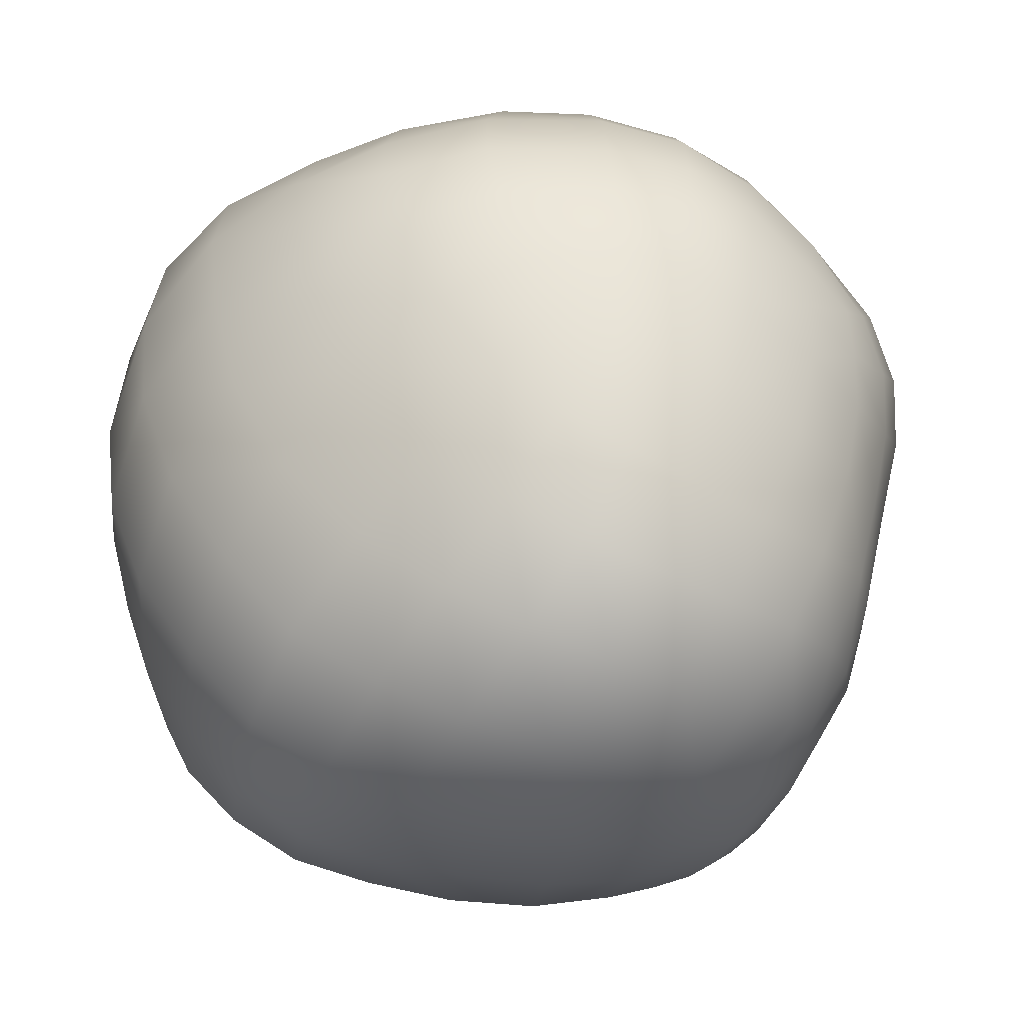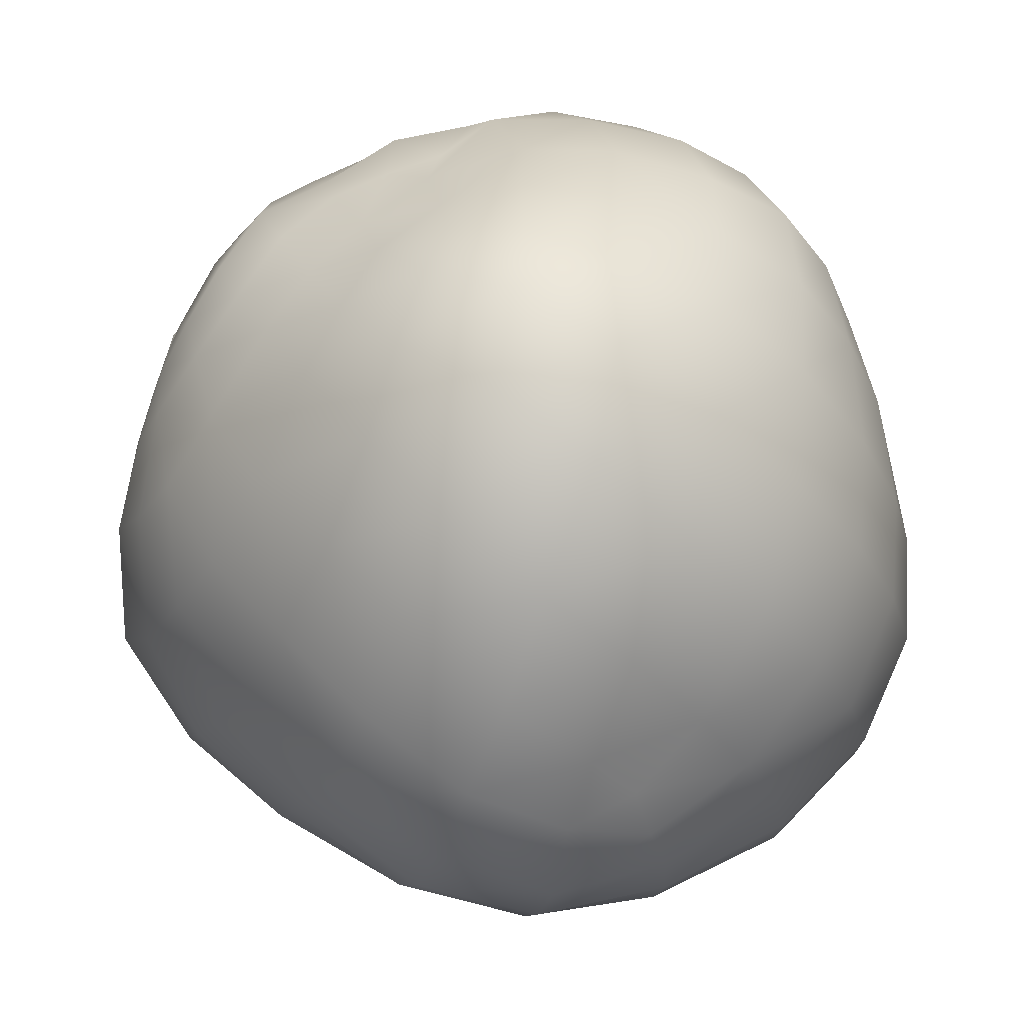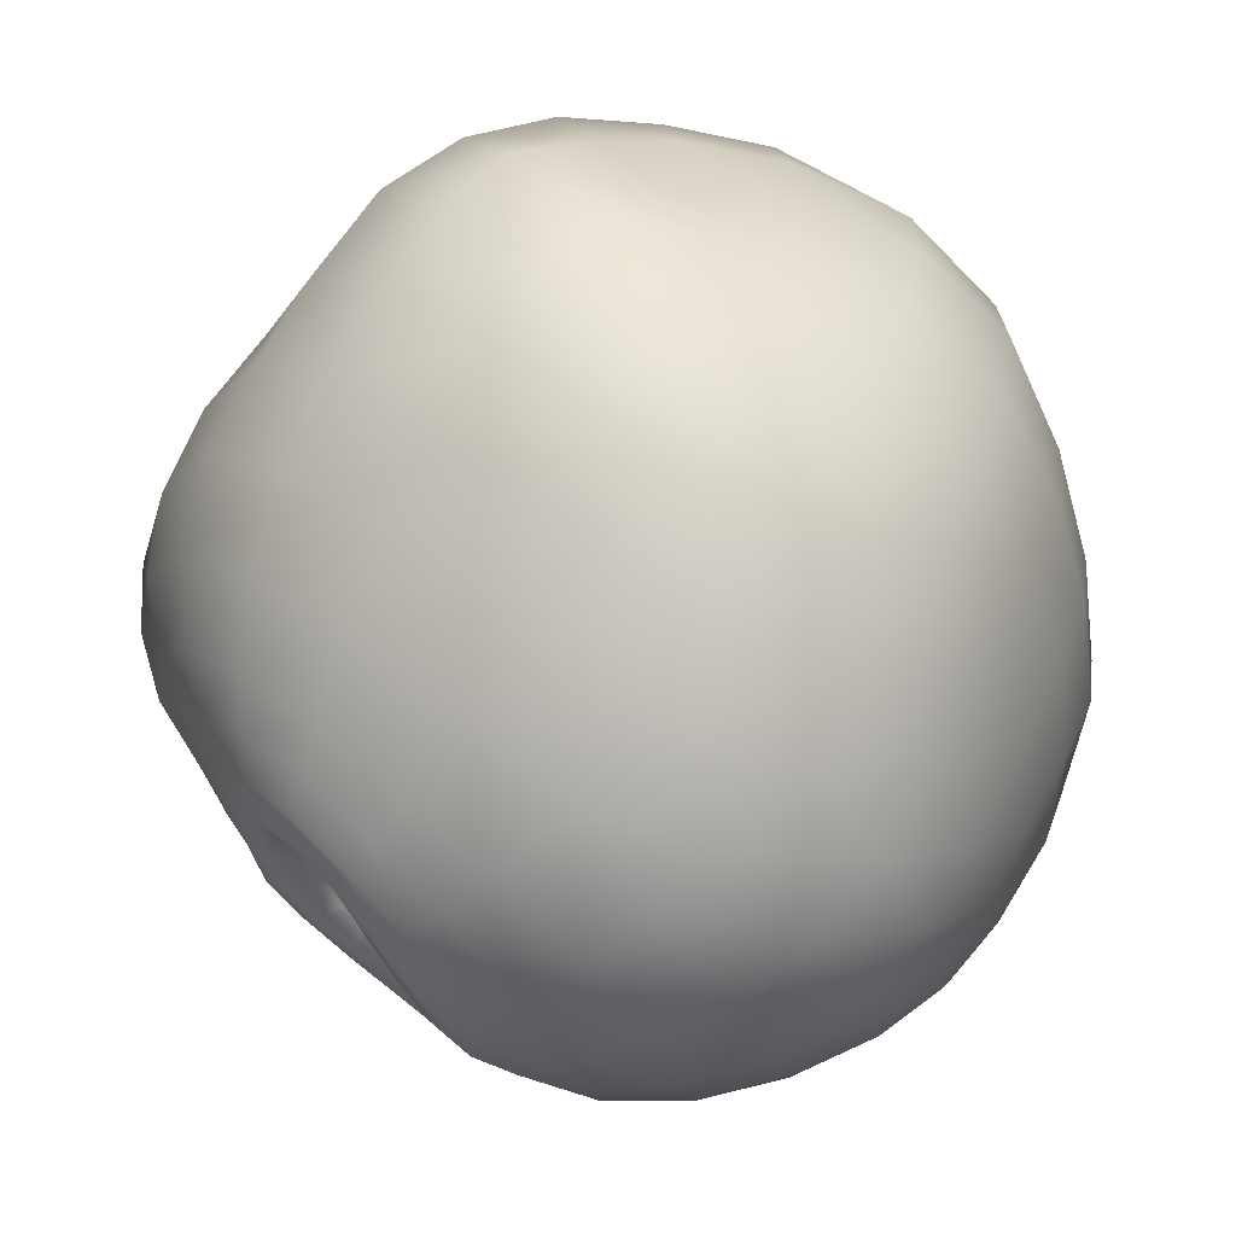
<metadata>
{"format":"obj","ext":"obj","renderer":"f3d","projection":"perspective","resolution":1024,"background":"white","views":[{"elev":-0.2,"azim":-57.7,"up":"+Z"},{"elev":15.9,"azim":-164.4,"up":"+Z"},{"elev":-9.9,"azim":-138.9,"up":"+Y"}]}
</metadata>
<code>
v 0.05801 -0.3086 -0.3801
v 0.06281 -0.3376 -0.3599
v 0.02434 -0.342 -0.3704
v 0.035 -0.303 -0.396
v 0.06348 -0.2759 -0.4275
v 0.08862 -0.2944 -0.4043
v 0.1046 -0.324 -0.3779
v 0.1865 -0.3657 -0.3928
v 0.149 -0.4075 -0.344
v 0.1191 -0.3638 -0.3586
v 0.1464 -0.3445 -0.3875
v 0.1438 -0.3188 -0.4141
v 0.1964 -0.322 -0.4453
v 0.5737 0.1166 0.3848
v 0.5459 0.09564 0.4045
v 0.5767 0.05533 0.415
v 0.6138 0.1017 0.3726
v 0.5669 0.1512 0.3789
v 0.5215 0.125 0.3892
v 0.624 0.1641 0.3474
v 0.4873 0.2295 0.4521
v 0.5161 0.3054 0.4556
v 0.4795 0.2869 0.5229
v 0.4741 0.217 0.4836
v 0.5098 0.2332 0.4187
v 0.5547 0.3013 0.3945
v 0.4683 0.1998 0.4409
v 0.46 0.1553 0.4253
v 0.4543 0.1624 0.4578
v 0.4595 0.1246 0.4548
v 0.4692 0.1315 0.4172
v 0.4773 0.1819 0.405
v 0.4973 0.1583 0.3884
v 0.01384 -0.2737 -0.4805
v 0.02524 -0.2673 -0.5273
v 0.06946 -0.2568 -0.5098
v 0.0376 -0.2705 -0.458
v -0.01089 -0.3003 -0.4673
v -0.01656 -0.2996 -0.5254
v 0.00885 -0.3013 -0.4241
v -0.02325 -0.5635 0.3962
v -0.06091 -0.5962 0.3108
v 0.07379 -0.5942 0.282
v 0.08215 -0.5469 0.3958
v 0.03226 -0.4683 0.5283
v -0.09192 -0.5195 0.4746
v -0.1614 -0.5557 0.3979
v 0.7007 0.2566 -0.246
v 0.6416 0.4224 -0.219
v 0.7095 0.2537 -0.007828
v 0.6953 0.07123 0.0661
v 0.6719 0.1842 0.1685
v 0.6587 0.06927 0.2362
v 0.6685 -0.05502 -0.02753
v 0.6875 0.1192 -0.2615
v 0.5913 -0.0481 0.3748
v 0.5801 -0.1624 0.3313
v 0.5576 -0.26 0.1555
v 0.3958 0.2522 0.6191
v 0.4617 0.2065 0.5625
v 0.4438 0.3535 0.5278
v 0.4304 0.108 0.6157
v 0.4651 0.1121 0.5684
v 0.2896 0.1786 0.6714
v 0.3584 0.05978 0.6533
v 0.3691 0.4504 0.4968
v 0.3066 0.3789 0.5981
v 0.2344 0.2896 0.6626
v 0.4661 0.1204 0.5034
v 0.4858 0.08337 0.4763
v 0.4768 0.1013 0.4458
v 0.5161 0.07452 0.437
v 0.491 0.1045 0.415
v -0.4695 0.7095 -0.3186
v -0.4932 0.6855 -0.4033
v -0.6514 0.6035 -0.2849
v -0.5864 0.7065 -0.1678
v -0.4158 0.8296 -0.2184
v -0.3687 0.8047 -0.3596
v -0.4946 0.8228 -0.03204
v -0.04868 -0.4375 -0.4575
v -0.04639 -0.3926 -0.4824
v -0.03186 -0.3879 -0.4255
v -0.03403 -0.4502 -0.4136
v -0.07294 -0.4705 -0.4792
v -0.07397 -0.4143 -0.541
v -0.05588 -0.5098 -0.4131
v -0.6431 -0.29 0.3579
v -0.5845 -0.3926 0.3289
v -0.5088 -0.3547 0.4824
v -0.6177 -0.2313 0.4631
v -0.7153 -0.2292 0.2727
v -0.6982 -0.3511 0.1913
v -0.7065 -0.1029 0.3933
v 0.09814 -0.5435 -0.1255
v 0.1586 -0.4941 -0.1553
v 0.2396 -0.4858 -0.02505
v 0.1019 -0.5771 0.005459
v 0.1359 -0.4946 -0.2216
v 0.04056 -0.5576 -0.224
v -0.02274 -0.603 -0.1525
v -0.04099 0.4832 0.6909
v -0.1851 0.4524 0.728
v -0.1443 0.2981 0.772
v 0.03238 0.3213 0.7134
v -0.03442 0.116 0.7988
v 0.05768 0.1625 0.7314
v 0.1395 0.2455 0.7056
v 0.1332 0.4165 0.6396
v 0.05518 0.5518 0.6177
v 0.1567 0.1417 0.7554
v -0.08856 0.5957 0.6665
v -0.2332 0.6069 0.6797
v -0.06976 0.6782 0.6094
v -0.251 0.7451 0.6006
v 0.5073 -0.07928 0.4958
v 0.4526 -0.1643 0.5098
v 0.3232 -0.2871 0.5391
v 0.4089 -0.3657 0.3997
v 0.4077 -0.437 0.2554
v 0.1736 -0.3953 0.5493
v 0.2426 -0.4883 0.406
v 0.2389 -0.5415 0.2778
v 0.1876 -0.5684 0.151
v 0.3481 -0.4756 0.1249
v 0.03522 -0.6157 0.1683
v -0.1022 -0.6216 0.2142
v -0.1831 -0.6416 0.0993
v -0.03558 -0.6274 0.04553
v -0.304 -0.6499 -0.04916
v -0.1479 -0.6494 -0.09552
v -0.3899 -0.6318 -0.1809
v -0.2437 -0.6377 -0.2277
v -0.1305 -0.6123 -0.2703
v -0.0694 -0.584 -0.3096
v -0.2964 -0.5864 -0.3511
v -0.1975 -0.5728 -0.3767
v -0.1218 -0.5557 -0.3936
v -0.01764 -0.5273 -0.3503
v -0.2123 -0.5049 -0.49
v -0.1366 -0.5 -0.4941
v -0.1929 -0.4202 -0.5815
v -0.1274 -0.4287 -0.5718
v -0.1404 -0.3308 -0.644
v -0.09192 -0.3525 -0.623
v -0.05182 -0.3516 -0.5752
v -0.04123 -0.3435 -0.5083
v -0.02399 -0.2844 -0.6494
v -0.01202 -0.2986 -0.5913
v 0.0553 -0.2382 -0.6455
v 0.04578 -0.2659 -0.5903
v 0.1354 -0.2186 -0.6113
v 0.1027 -0.2542 -0.5684
v 0.1963 -0.2227 -0.5581
v 0.147 -0.2622 -0.5332
v 0.1039 -0.2659 -0.4814
v 0.1787 -0.2864 -0.4915
v 0.1289 -0.2896 -0.447
v 0.2347 -0.2515 -0.5024
v 0.2571 -0.3018 -0.4419
v 0.2896 -0.1993 -0.4968
v 0.3093 -0.259 -0.415
v 0.2874 -0.3286 -0.335
v 0.2405 -0.3599 -0.3723
v 0.2275 -0.4111 -0.2637
v 0.191 -0.4243 -0.311
v 0.1177 -0.4827 -0.2815
v 0.09174 -0.4424 -0.3213
v 0.07117 -0.387 -0.3403
v 0.04623 -0.5151 -0.3008
v 0.03329 -0.4641 -0.3276
v 0.02467 -0.3953 -0.3481
v -0.009186 -0.4636 -0.3608
v -0.01157 -0.396 -0.3804
v -0.006977 -0.3425 -0.4023
v -0.02853 -0.3416 -0.4492
v 0.344 -0.2876 -0.2874
v 0.2678 -0.3911 -0.2062
v 0.4695 -0.2145 -0.1943
v 0.3716 -0.3647 -0.08826
v 0.5933 -0.1376 -0.1104
v 0.4873 -0.3289 0.05179
v 0.4922 -0.1039 -0.3467
v 0.6279 0.01299 -0.302
v 0.4673 0.0003402 -0.4905
v 0.5347 0.1237 -0.4756
v 0.5527 0.2437 -0.4595
v 0.3662 0.1764 -0.6079
v 0.3574 0.3188 -0.5884
v 0.3086 0.4536 -0.5479
v 0.5254 0.387 -0.4292
v 0.235 0.5815 -0.48
v 0.4504 0.5229 -0.3645
v 0.1549 0.7114 -0.4043
v 0.3574 0.6416 -0.2847
v 0.5352 0.5503 -0.1697
v 0.26 0.7251 -0.1832
v 0.4304 0.6484 -0.06223
v 0.5508 0.5361 0.07227
v 0.6416 0.4292 0.01151
v 0.5991 0.4075 0.1877
v 0.6475 0.3091 0.1562
v 0.5962 0.3262 0.2822
v 0.6274 0.2532 0.2637
v 0.6509 0.1681 0.2764
v 0.6426 0.07391 0.3196
v 0.6074 0.219 0.3389
v 0.5869 0.2686 0.3491
v 0.5317 0.2185 0.3914
v 0.5498 0.1899 0.3792
v 0.5576 0.3794 0.3262
v 0.5303 0.4751 0.2634
v 0.4443 0.4856 0.3823
v 0.4978 0.3889 0.428
v 0.4585 0.6074 0.1593
v 0.3625 0.6177 0.3035
v 0.2693 0.5674 0.4607
v 0.2273 0.7441 0.2234
v 0.1443 0.709 0.417
v 0.09625 0.6392 0.5308
v 0.2072 0.5005 0.5586
v -0.01576 0.8418 0.3403
v -0.04907 0.7725 0.4973
v -0.1885 0.9326 0.2391
v -0.2534 0.8564 0.4485
v -0.4233 0.8423 0.334
v -0.4355 0.7368 0.5117
v -0.3535 0.9131 0.1047
v -0.2847 0.9155 -0.1004
v -0.5737 0.7651 0.178
v -0.1037 0.9346 0.04855
v -0.01854 0.8965 -0.145
v -0.2107 0.9009 -0.2729
v 0.05847 0.8481 0.142
v 0.162 0.8145 -0.03943
v 0.06348 0.8271 -0.2935
v 0.3264 0.7173 0.05014
v -0.06714 0.75 -0.5254
v -0.1434 0.8442 -0.4199
v -0.2781 0.6689 -0.5942
v -0.3303 0.7568 -0.5098
v -0.4858 0.5244 -0.5767
v -0.5073 0.6211 -0.4851
v -0.6821 0.3643 -0.4919
v -0.6782 0.4863 -0.3831
v -0.8125 0.2268 -0.3545
v -0.8032 0.3726 -0.2371
v -0.7671 0.5254 -0.1061
v -0.8594 0.2482 -0.05994
v -0.8149 0.4092 0.08307
v -0.7222 0.5537 0.2357
v -0.6904 0.6587 0.03812
v -0.5977 0.6562 0.3818
v -0.6997 0.4006 0.4055
v -0.5732 0.5088 0.5391
v -0.4084 0.6011 0.6309
v -0.5288 0.343 0.6426
v -0.3596 0.4197 0.7109
v -0.4773 0.1742 0.7109
v -0.3127 0.2491 0.7656
v -0.3843 0.006126 0.7563
v -0.2151 0.07812 0.7998
v -0.2524 -0.1661 0.7563
v -0.1097 -0.05469 0.7959
v 0.02411 0.07507 0.7798
v -0.01287 -0.1914 0.7515
v 0.1268 -0.09174 0.73
v 0.2632 -0.001701 0.6875
v 0.2296 -0.2029 0.6548
v 0.353 -0.1028 0.6187
v 0.4316 -0.03143 0.5928
v 0.2035 0.09564 0.7236
v 0.5322 -0.01106 0.4863
v 0.4819 0.02206 0.5654
v 0.5332 0.03607 0.4663
v 0.4937 0.05695 0.5229
v 0.5864 -0.007317 0.3999
v 0.08173 -0.3013 0.6709
v -0.0607 -0.3811 0.6406
v -0.1515 -0.2864 0.7178
v -0.2671 -0.3606 0.6504
v -0.181 -0.4441 0.5776
v -0.3625 -0.2455 0.6831
v -0.4407 -0.3059 0.5977
v -0.3535 -0.415 0.5654
v -0.4983 -0.06909 0.6831
v -0.5654 -0.1401 0.5918
v -0.606 0.0896 0.6338
v -0.6729 0.00363 0.5244
v -0.6626 0.2397 0.5352
v -0.7422 0.1365 0.405
v -0.7842 0.01593 0.2654
v -0.7866 -0.136 0.1384
v -0.7974 0.2778 0.2466
v -0.8428 0.1357 0.1016
v -0.8457 -0.03017 -0.01859
v -0.8174 -0.1898 -0.1063
v -0.77 -0.2812 0.04849
v -0.8706 0.09564 -0.1857
v -0.8296 -0.05875 -0.2734
v -0.771 -0.1986 -0.334
v -0.7686 -0.3257 -0.1746
v -0.7773 0.09058 -0.436
v -0.71 -0.03586 -0.49
v -0.6187 -0.1531 -0.5327
v -0.688 -0.3167 -0.3853
v -0.646 0.246 -0.5698
v -0.5796 0.1277 -0.6143
v -0.4905 -0.00102 -0.6445
v -0.3894 -0.1312 -0.6641
v -0.5049 -0.2627 -0.5664
v -0.3755 0.2832 -0.6929
v -0.2996 0.1445 -0.7251
v -0.2207 0.006126 -0.7358
v -0.1436 -0.1219 -0.7178
v -0.2783 -0.2391 -0.6636
v -0.08569 0.2627 -0.7427
v -0.0347 0.1091 -0.7544
v 0.004311 -0.0296 -0.7339
v 0.02818 -0.1175 -0.7075
v -0.09631 -0.1927 -0.6987
v 0.162 0.1709 -0.7085
v 0.1724 0.02672 -0.6978
v 0.1663 -0.07727 -0.6665
v 0.1531 -0.1558 -0.6396
v 0.04248 -0.1848 -0.6802
v 0.3381 0.04291 -0.605
v 0.2847 -0.07678 -0.5864
v 0.2386 -0.1627 -0.5703
v 0.3635 -0.1179 -0.4895
v 0.3796 -0.193 -0.3857
v -0.05603 -0.2455 -0.6792
v -0.2003 -0.2949 -0.6533
v -0.2722 -0.396 -0.5825
v -0.3811 -0.3484 -0.5825
v -0.3069 -0.501 -0.4795
v -0.4402 -0.4695 -0.4622
v -0.5737 -0.4075 -0.4302
v -0.4387 -0.5708 -0.3181
v -0.5747 -0.5181 -0.2791
v -0.6895 -0.4365 -0.2311
v -0.5264 -0.5806 -0.1326
v -0.6455 -0.5112 -0.07886
v -0.7271 -0.4087 -0.02156
v -0.561 -0.5391 0.0675
v -0.645 -0.4546 0.1272
v -0.4443 -0.5464 0.2355
v -0.5269 -0.4736 0.2905
v -0.3418 -0.5234 0.3909
v -0.4302 -0.4509 0.4502
v -0.2649 -0.4888 0.4973
v -0.2257 -0.5894 0.2991
v -0.3206 -0.6108 0.162
v -0.4404 -0.606 0.005939
v 0.1329 0.3298 -0.689
v -0.1499 0.4055 -0.707
v 0.08118 0.4751 -0.644
v -0.2191 0.543 -0.6606
v 0.01032 0.6162 -0.5908
v -0.439 0.4106 -0.6509
v 0.4644 0.1747 0.5049
g Group1
f 1 2 3 4
f 4 5 6 1
f 1 6 7 2
f 8 9 10 11
f 12 13 8 11
f 11 10 7 12
f 14 15 16 17
f 14 18 19 15
f 17 20 18 14
f 21 22 23 24
f 25 26 22 21
f 21 24 27 25
f 28 29 30 31
f 28 32 27 29
f 31 33 32 28
f 34 35 36 37
f 34 38 39 35
f 37 40 38 34
f 41 42 43 44
f 41 44 45 46
f 41 46 47 42
f 48 49 50 51
f 51 50 52 53
f 51 54 55 48
f 53 56 57 51
f 51 57 58 54
f 59 60 23 61
f 62 63 60 59
f 64 65 62 59
f 61 66 67 59
f 59 67 68 64
f 30 69 70 71
f 71 70 72 73
f 71 73 31 30
f 74 75 76 77
f 74 78 79 75
f 77 80 78 74
f 81 82 83 84
f 85 86 82 81
f 84 87 85 81
f 88 89 90 91
f 88 92 93 89
f 88 91 94 92
f 95 96 97 98
f 99 96 95 100
f 95 98 101 100
f 102 103 104 105
f 105 104 106 107
f 108 68 109 105
f 109 110 102 105
f 108 105 107 111
f 112 113 103 102
f 114 115 113 112
f 112 102 110 114
f 57 56 116 117
f 117 118 119 57
f 119 120 58 57
f 118 121 122 119
f 122 123 120 119
f 123 124 125 120
f 123 122 44 43
f 43 126 124 123
f 126 43 42 127
f 127 128 129 126
f 126 129 98 124
f 128 130 131 129
f 129 131 101 98
f 130 132 133 131
f 131 133 134 101
f 135 100 101 134
f 133 136 137 134
f 134 137 138 135
f 138 87 139 135
f 138 137 140 141
f 141 85 87 138
f 141 140 142 143
f 143 86 85 141
f 143 142 144 145
f 145 146 86 143
f 147 82 86 146
f 145 148 149 146
f 146 149 39 147
f 148 150 151 149
f 149 151 35 39
f 150 152 153 151
f 151 153 36 35
f 152 154 155 153
f 155 156 36 153
f 156 5 37 36
f 156 155 157 158
f 158 6 5 156
f 158 157 13 12
f 12 7 6 158
f 155 154 159 157
f 157 159 160 13
f 159 161 162 160
f 160 162 163 164
f 164 8 13 160
f 164 163 165 166
f 166 9 8 164
f 166 165 99 167
f 166 167 168 9
f 169 10 9 168
f 168 167 170 171
f 171 172 169 168
f 172 3 2 169
f 172 171 173 174
f 174 175 3 172
f 175 40 4 3
f 175 174 83 176
f 176 38 40 175
f 176 83 82 147
f 147 39 38 176
f 174 173 84 83
f 171 170 139 173
f 173 139 87 84
f 170 167 99 100
f 170 100 135 139
f 2 7 10 169
f 163 177 178 165
f 165 178 96 99
f 177 179 180 178
f 178 180 97 96
f 179 181 182 180
f 180 182 125 97
f 181 54 58 182
f 182 58 120 125
f 181 179 183 184
f 184 55 54 181
f 184 183 185 186
f 186 187 55 184
f 187 186 188 189
f 189 190 191 187
f 187 191 48 55
f 190 192 193 191
f 191 193 49 48
f 192 194 195 193
f 193 195 196 49
f 195 197 198 196
f 196 198 199 200
f 200 50 49 196
f 200 199 201 202
f 202 52 50 200
f 202 201 203 204
f 204 205 52 202
f 205 206 53 52
f 205 204 207 20
f 20 17 206 205
f 204 203 208 207
f 208 209 210 207
f 210 18 20 207
f 209 32 33 210
f 33 19 18 210
f 209 208 26 25
f 25 27 32 209
f 208 203 211 26
f 211 203 201 212
f 211 212 213 214
f 214 22 26 211
f 214 213 66 61
f 61 23 22 214
f 212 215 216 213
f 213 216 217 66
f 216 218 219 217
f 217 219 220 221
f 221 67 66 217
f 221 220 110 109
f 109 68 67 221
f 219 222 223 220
f 220 223 114 110
f 222 224 225 223
f 223 225 115 114
f 225 226 227 115
f 224 228 226 225
f 229 78 80 228
f 228 80 230 226
f 228 224 231 229
f 232 233 229 231
f 224 222 234 231
f 234 235 232 231
f 235 197 236 232
f 235 234 218 237
f 237 198 197 235
f 237 218 216 215
f 215 199 198 237
f 236 194 238 239
f 236 239 233 232
f 197 195 194 236
f 238 240 241 239
f 239 241 79 233
f 240 242 243 241
f 241 243 75 79
f 242 244 245 243
f 243 245 76 75
f 244 246 247 245
f 247 248 76 245
f 248 247 249 250
f 250 251 252 248
f 248 252 77 76
f 251 253 230 252
f 252 230 80 77
f 253 251 254 255
f 255 256 227 253
f 253 227 226 230
f 256 255 257 258
f 258 103 113 256
f 256 113 115 227
f 257 259 260 258
f 260 104 103 258
f 260 259 261 262
f 262 106 104 260
f 262 261 263 264
f 264 265 106 262
f 264 266 267 265
f 268 267 269 270
f 270 271 65 268
f 65 64 272 268
f 271 270 117 116
f 116 273 274 271
f 271 274 62 65
f 273 275 276 274
f 274 276 63 62
f 275 72 70 276
f 276 70 69 63
f 275 273 277 16
f 16 15 72 275
f 56 53 206 277
f 277 206 17 16
f 273 116 56 277
f 270 269 118 117
f 269 278 121 118
f 267 266 278 269
f 278 279 45 121
f 266 280 279 278
f 281 282 279 280
f 266 264 263 280
f 280 263 283 281
f 284 285 281 283
f 283 263 261 286
f 283 286 287 284
f 91 90 284 287
f 287 286 288 289
f 287 289 94 91
f 289 288 290 291
f 291 292 94 289
f 292 293 92 94
f 292 291 294 295
f 295 296 293 292
f 297 298 293 296
f 296 295 249 299
f 296 299 300 297
f 301 302 297 300
f 299 246 303 300
f 300 303 304 301
f 305 306 301 304
f 303 307 308 304
f 304 308 309 305
f 310 311 305 309
f 308 312 313 309
f 309 313 314 310
f 315 316 310 314
f 313 317 318 314
f 314 318 319 315
f 320 321 315 319
f 318 322 323 319
f 319 323 324 320
f 325 326 320 324
f 323 327 328 324
f 324 328 329 325
f 154 152 325 329
f 328 330 161 329
f 329 161 159 154
f 330 328 327 185
f 330 185 183 331
f 331 162 161 330
f 331 183 179 177
f 177 163 162 331
f 327 323 322 188
f 188 186 185 327
f 150 148 332 326
f 326 332 321 320
f 326 325 152 150
f 148 145 144 332
f 144 333 321 332
f 333 144 142 334
f 334 335 316 333
f 316 315 321 333
f 335 334 336 337
f 337 338 311 335
f 335 311 310 316
f 337 339 340 338
f 338 340 341 306
f 306 305 311 338
f 340 342 343 341
f 341 343 344 302
f 302 301 306 341
f 343 345 346 344
f 344 346 93 298
f 298 297 302 344
f 345 347 348 346
f 346 348 89 93
f 348 347 349 350
f 350 90 89 348
f 350 349 351 285
f 285 284 90 350
f 349 352 47 351
f 351 47 46 282
f 282 281 285 351
f 352 127 42 47
f 352 349 347 353
f 352 353 128 127
f 347 345 354 353
f 353 354 130 128
f 345 343 342 354
f 354 342 132 130
f 342 340 339 132
f 136 133 132 339
f 337 336 136 339
f 336 140 137 136
f 334 142 140 336
f 322 318 317 355
f 322 355 189 188
f 317 356 357 355
f 355 357 190 189
f 356 358 359 357
f 357 359 192 190
f 358 240 238 359
f 359 238 194 192
f 356 312 360 358
f 358 360 242 240
f 312 308 307 360
f 360 307 244 242
f 317 313 312 356
f 307 303 246 244
f 299 249 247 246
f 298 93 92 293
f 295 294 250 249
f 291 290 254 294
f 294 254 251 250
f 288 259 257 290
f 290 257 255 254
f 286 261 259 288
f 46 45 279 282
f 222 219 218 234
f 233 79 78 229
f 212 201 199 215
f 124 98 97 125
f 121 45 44 122
f 73 72 15 19
f 19 33 31 73
f 69 30 29 361
f 361 60 63 69
f 29 27 24 361
f 24 23 60 361
f 40 37 5 4
f 64 68 108 111
f 272 64 111 265
f 267 268 272 265
f 265 111 107 106

</code>
